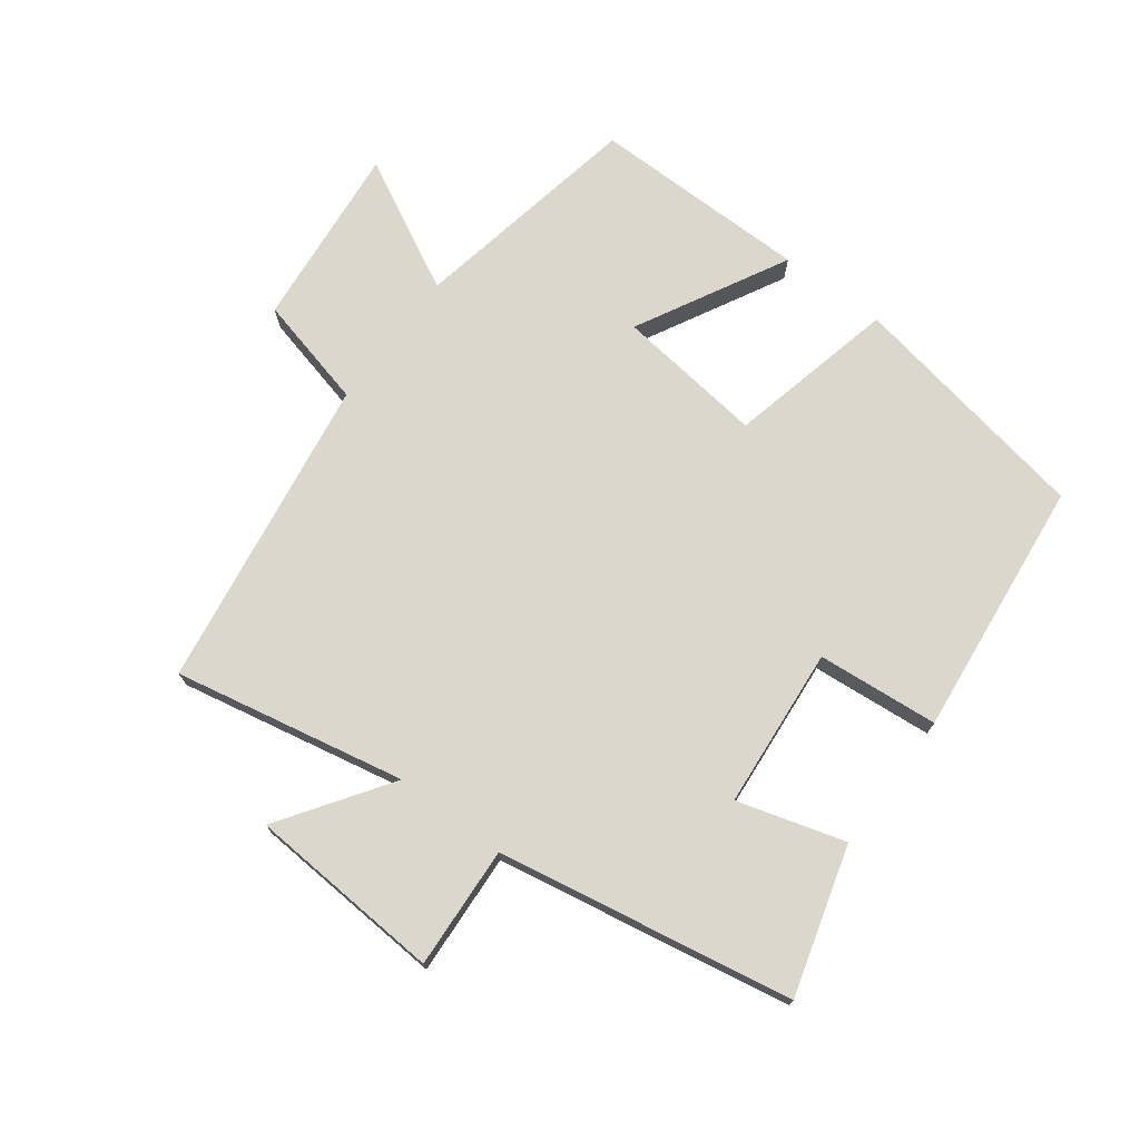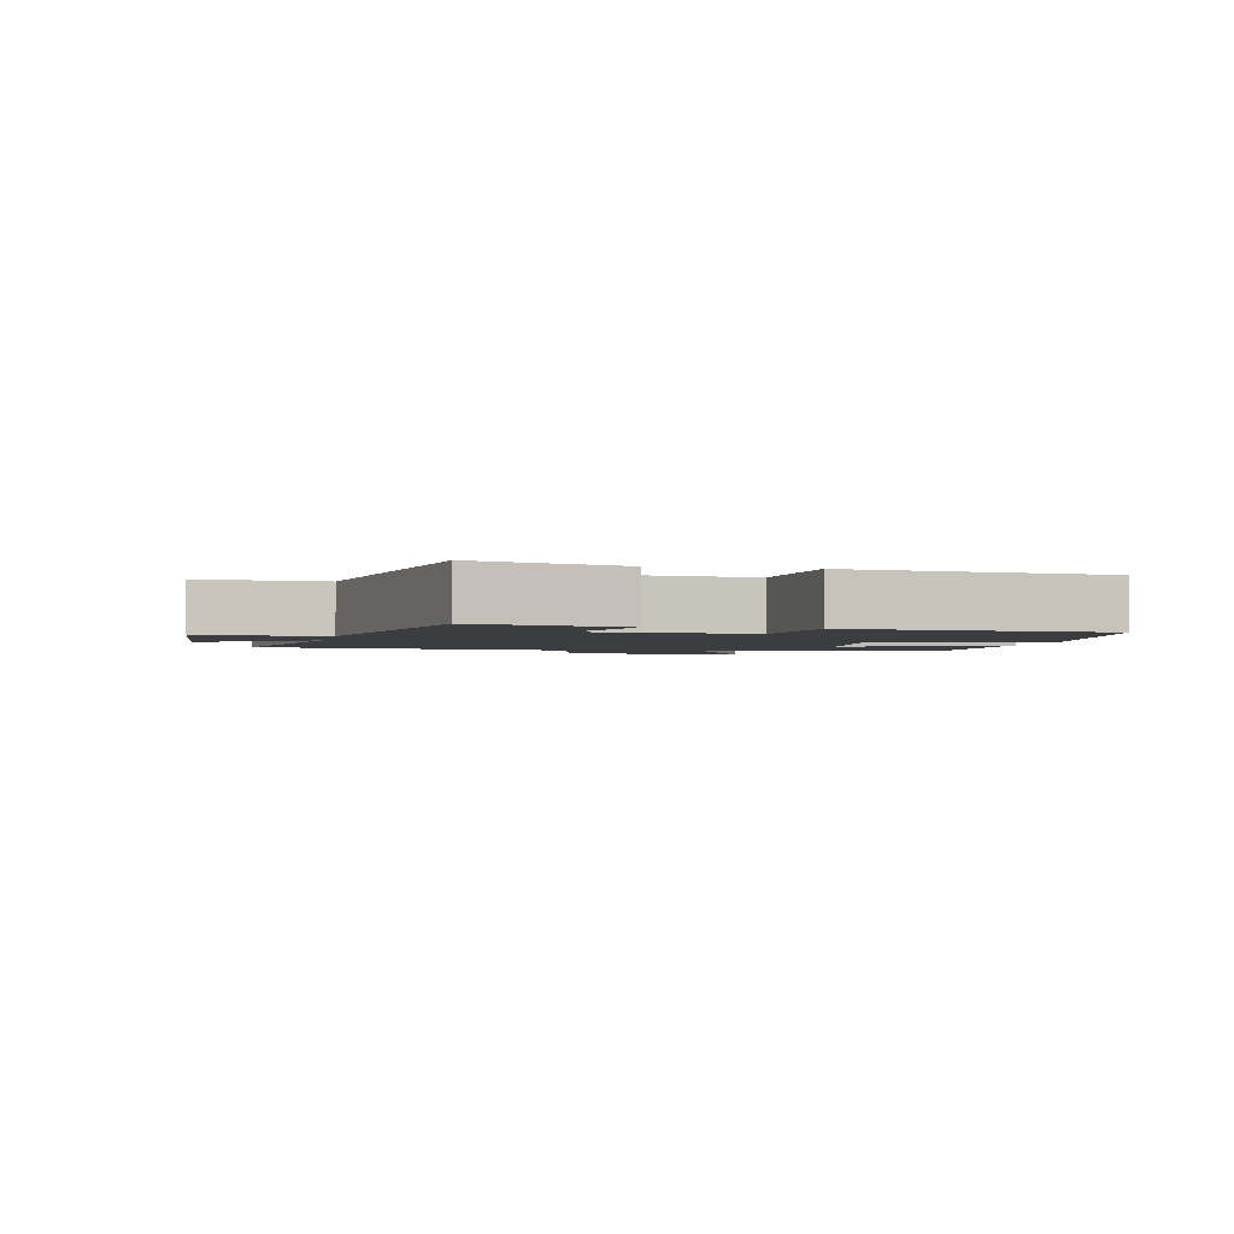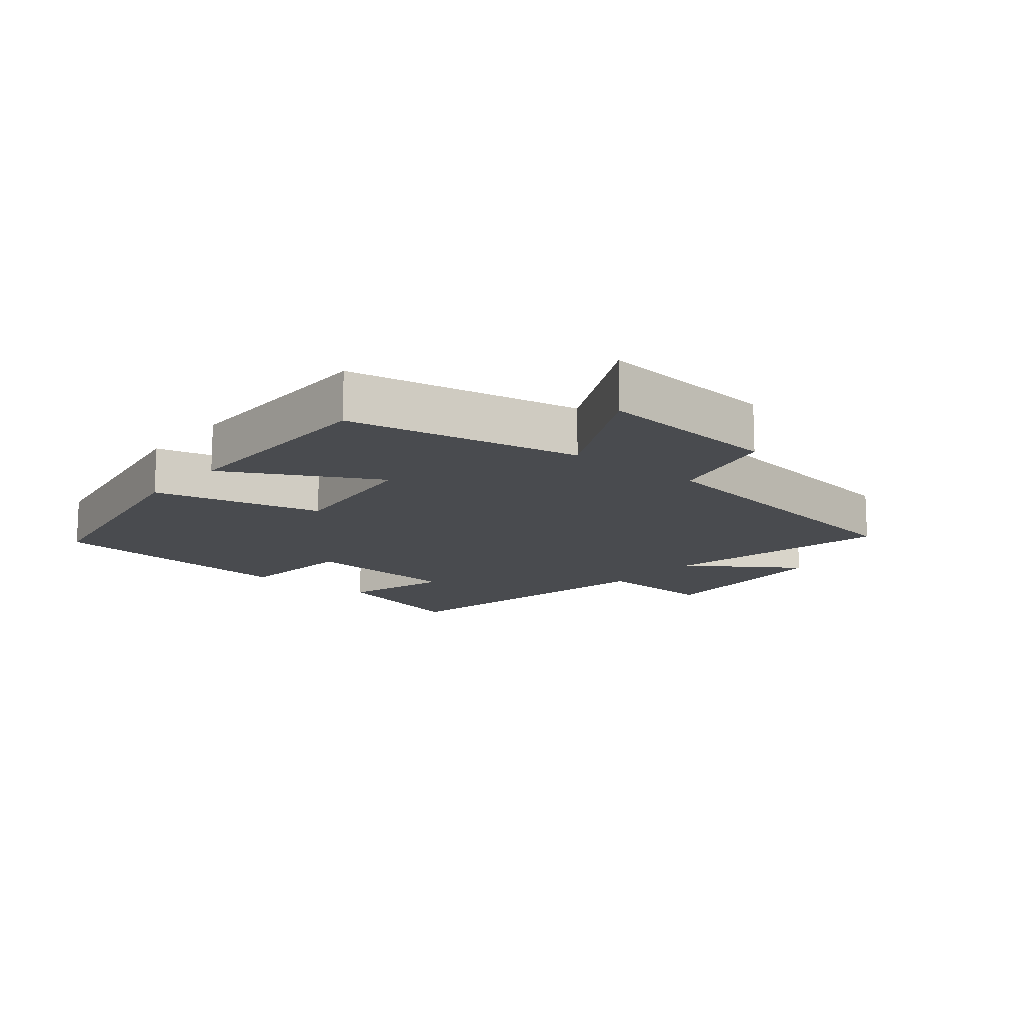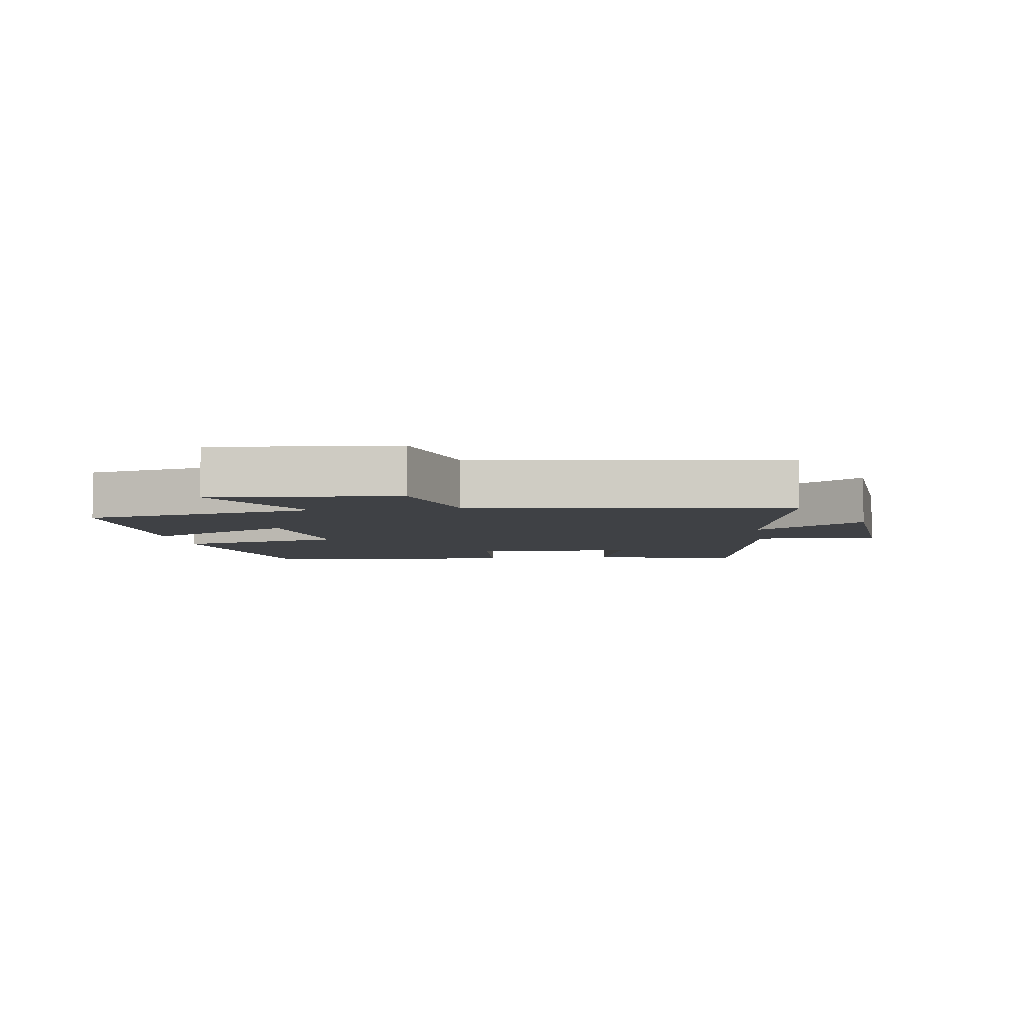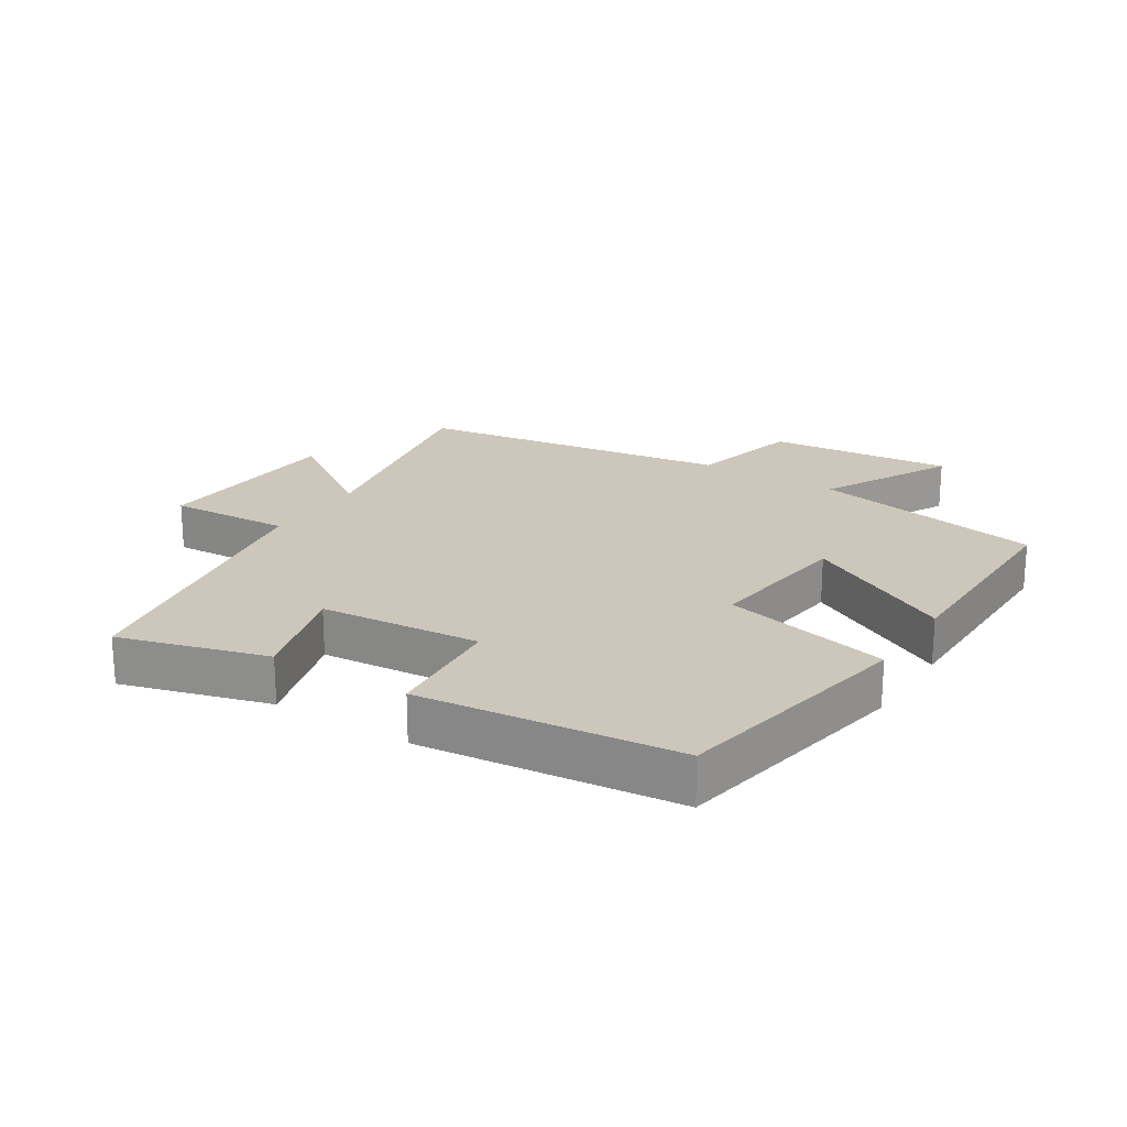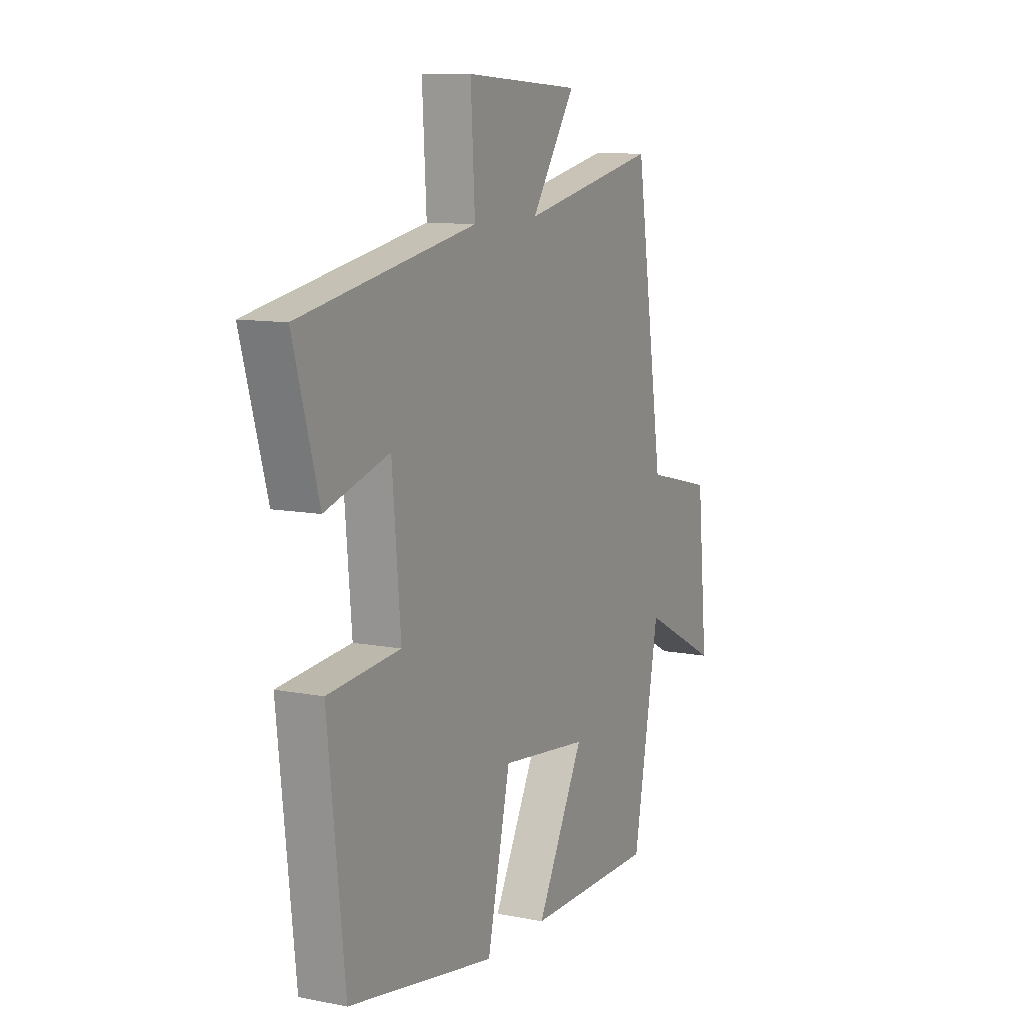
<metadata>
{"format":"obj","ext":"obj","renderer":"f3d","projection":"perspective","resolution":1024,"background":"white","views":[{"elev":73.4,"azim":36.9,"up":"+Y"},{"elev":-2.3,"azim":77.8,"up":"+Y"},{"elev":-13.8,"azim":-129.5,"up":"+Y"},{"elev":-5.5,"azim":-81.3,"up":"+Y"},{"elev":21.4,"azim":122.5,"up":"+Y"},{"elev":10.4,"azim":116.3,"up":"+Z"}]}
</metadata>
<code>
v 0.456 0.07 -0.431
v 0.073 0.07 -0.5
v 0.013 0.07 -0.239
v -0.217 0.07 -0.267
v -0.093 0.07 -0.5
v -0.432 0.07 -0.501
v -0.5 0.07 -0.14
v -0.703 0.07 -0.245
v -0.675 0.07 0.041
v -0.5 0.07 0.084
v -0.425 0.07 0.572
v -0.067 0.07 0.5
v -0.182 0.07 0.669
v 0.12 0.07 0.689
v 0.109 0.07 0.5
v 0.566 0.07 0.417
v 0.5 0.07 0.188
v 0.334 0.07 0.237
v 0.312 0.07 -0.013
v 0.5 0.07 -0.03
v 0.456 0 -0.431
v 0.073 0 -0.5
v 0.013 0 -0.239
v -0.217 0 -0.267
v -0.093 0 -0.5
v -0.432 0 -0.501
v -0.5 0 -0.14
v -0.703 0 -0.245
v -0.675 0 0.041
v -0.5 0 0.084
v -0.425 0 0.572
v -0.067 0 0.5
v -0.182 0 0.669
v 0.12 0 0.689
v 0.109 0 0.5
v 0.566 0 0.417
v 0.5 0 0.188
v 0.334 0 0.237
v 0.312 0 -0.013
v 0.5 0 -0.03
f 1 2 3
f 20 1 3
f 19 20 3
f 18 19 3 4
f 15 16 17 18
f 15 18 4
f 12 13 14 15
f 12 15 4
f 10 11 12 4
f 7 8 9 10
f 6 7 10
f 5 6 10
f 4 5 10
f 23 22 21
f 23 21 40
f 23 40 39
f 24 23 39 38
f 38 37 36 35
f 24 38 35
f 35 34 33 32
f 24 35 32
f 24 32 31 30
f 30 29 28 27
f 30 27 26
f 30 26 25
f 30 25 24
f 1 21 22 2
f 2 22 23 3
f 3 23 24 4
f 4 24 25 5
f 5 25 26 6
f 6 26 27 7
f 7 27 28 8
f 8 28 29 9
f 9 29 30 10
f 10 30 31 11
f 11 31 32 12
f 12 32 33 13
f 13 33 34 14
f 14 34 35 15
f 15 35 36 16
f 16 36 37 17
f 17 37 38 18
f 18 38 39 19
f 19 39 40 20
f 20 40 21 1

</code>
